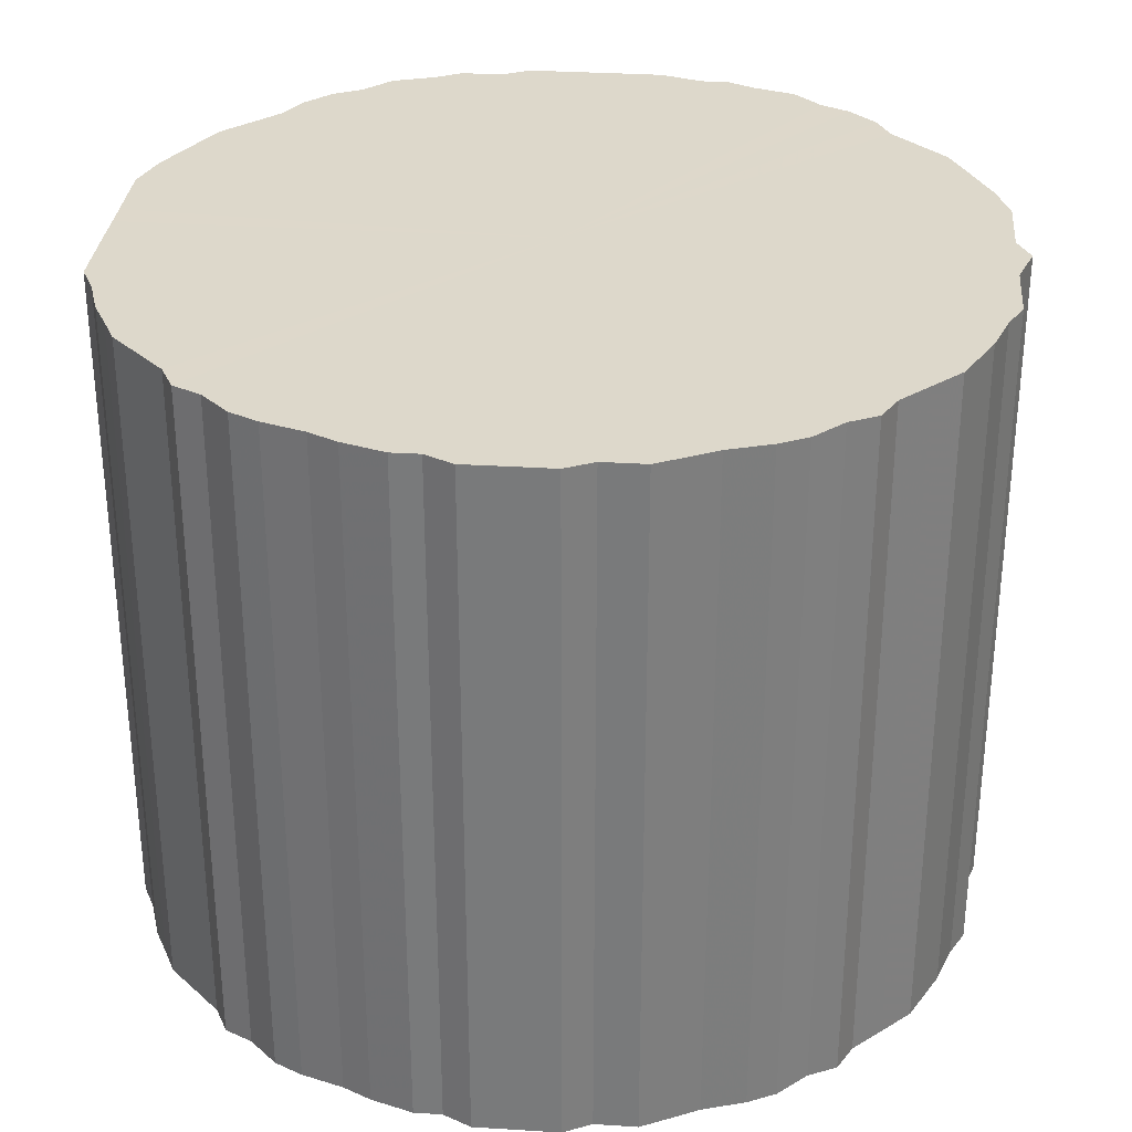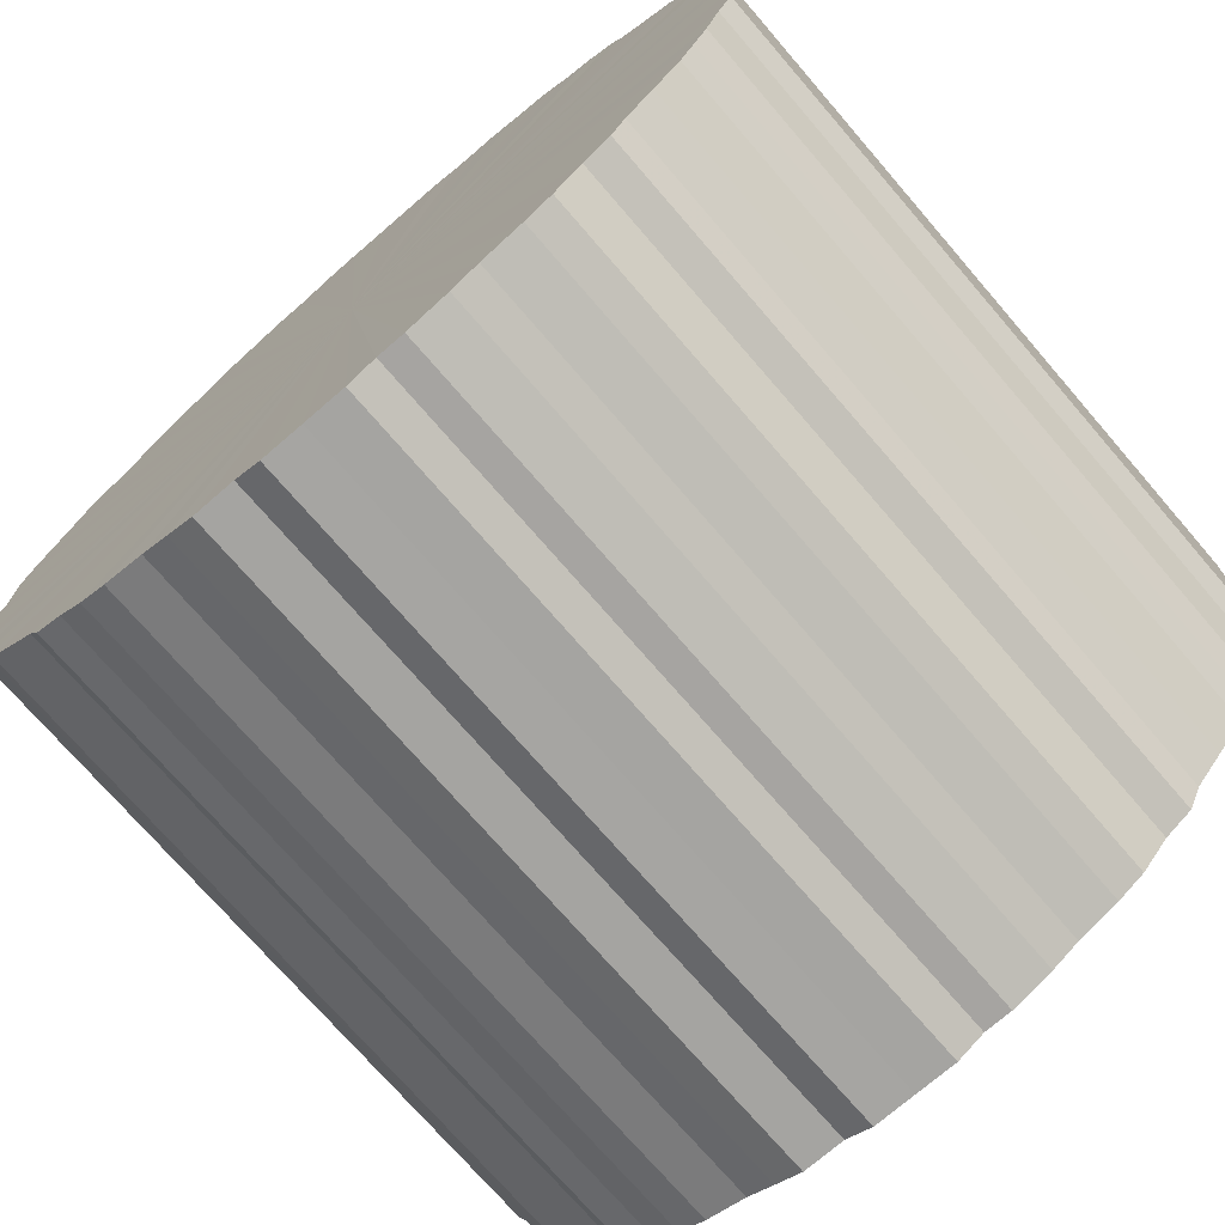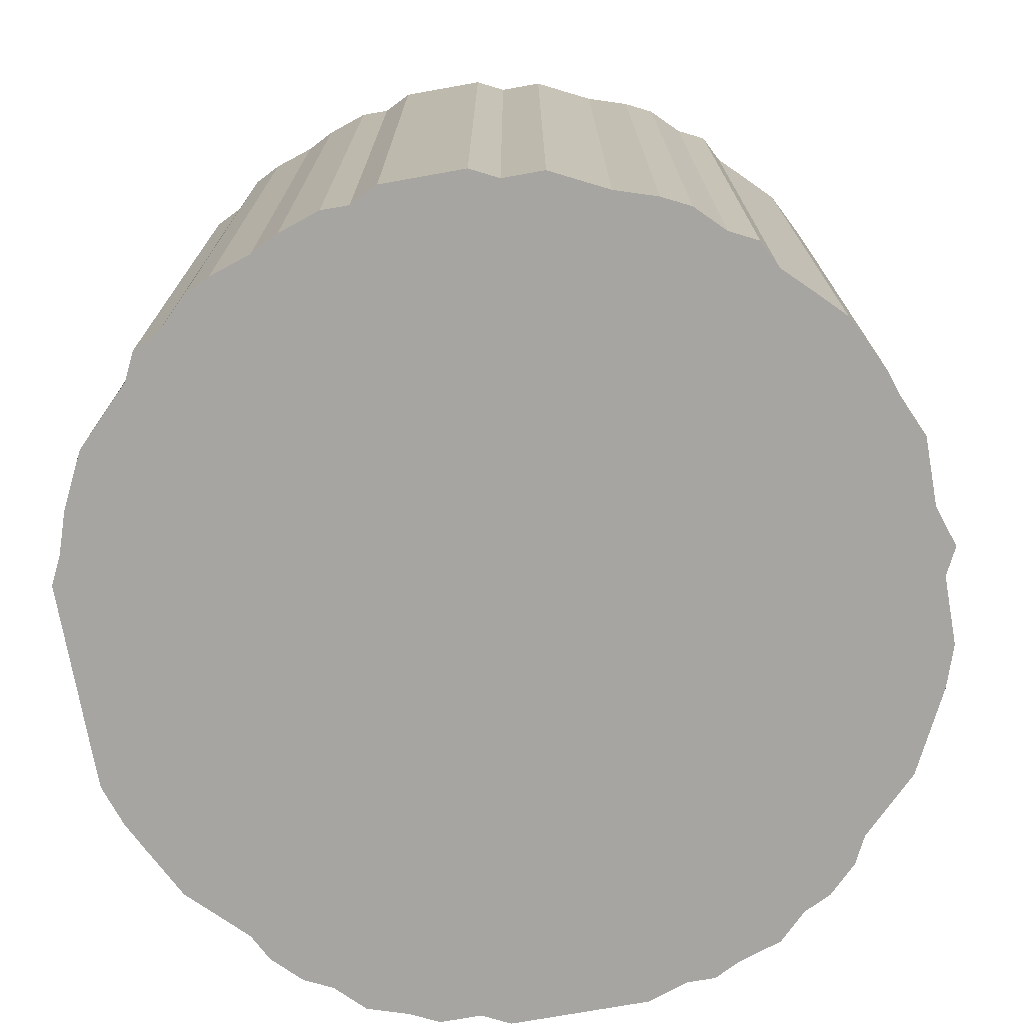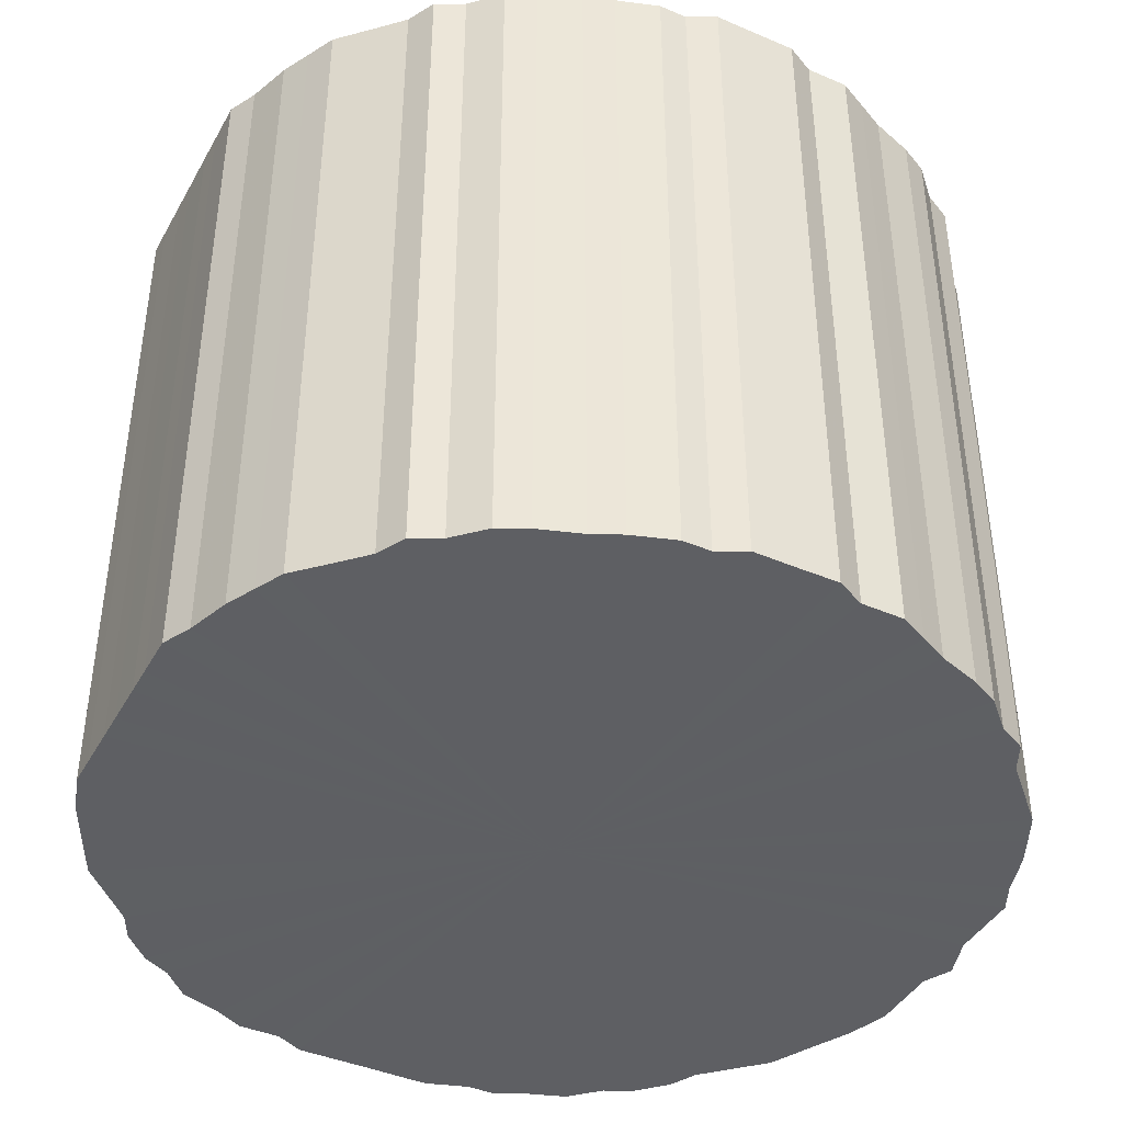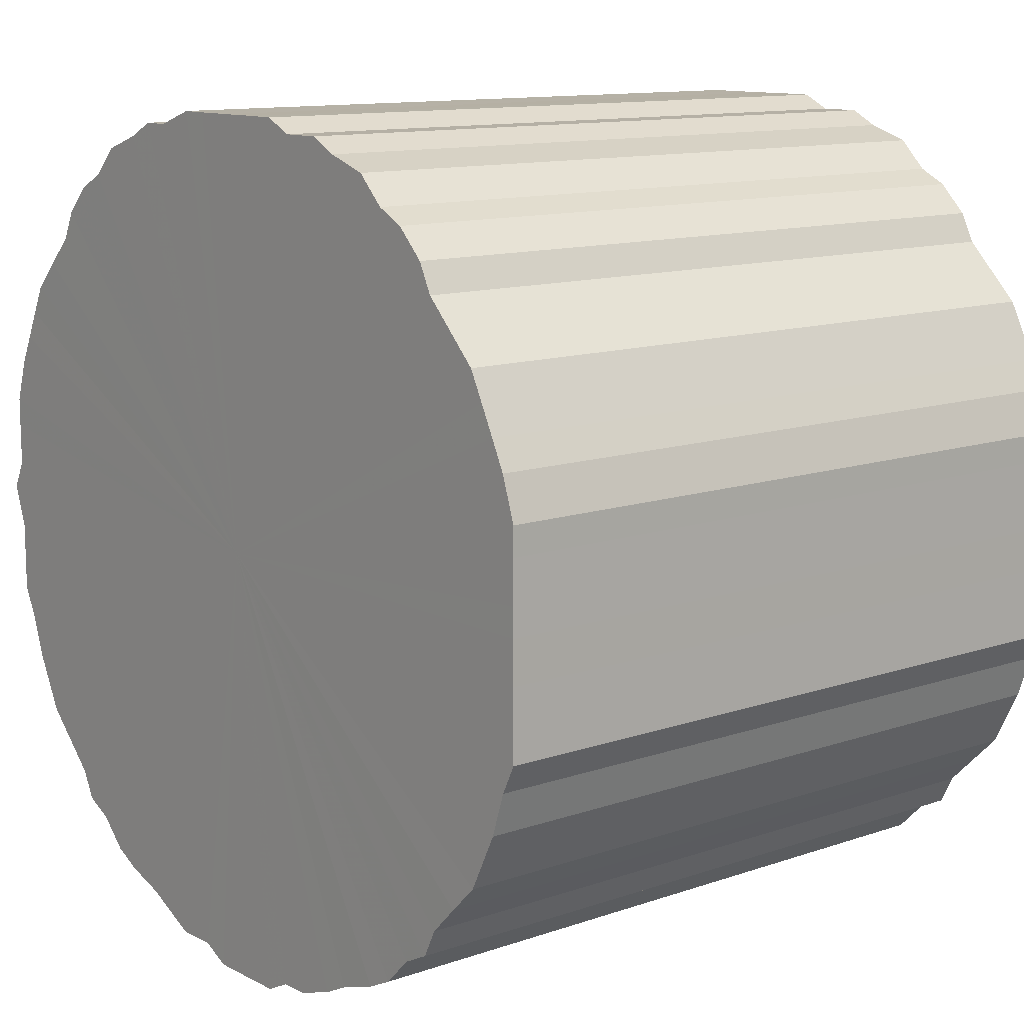
<metadata>
{"format":"obj","ext":"obj","renderer":"f3d","projection":"perspective","resolution":1024,"background":"white","views":[{"elev":31.3,"azim":5.2,"up":"+Z"},{"elev":-73.4,"azim":-139.2,"up":"+Y"},{"elev":-73.8,"azim":10.1,"up":"+Z"},{"elev":-41.9,"azim":-27.2,"up":"+Z"},{"elev":11.9,"azim":-129.5,"up":"+Y"}]}
</metadata>
<code>
o 28224
v 2220 1856 10.89
v 2220 1856 10.89
v 2220 1856 11.39
v 2220 1856 10.89
v 2220 1856 11.39
v 2220 1856 10.89
v 2220 1856 11.39
v 2220 1856 10.89
v 2220 1856 11.39
v 2220 1856 10.89
v 2220 1856 11.39
v 2220 1856 10.89
v 2220 1856 11.39
v 2220 1856 10.89
v 2220 1856 11.39
v 2220 1856 10.89
v 2220 1856 11.39
v 2220 1856 10.89
v 2220 1856 11.39
v 2220 1856 10.89
v 2220 1856 11.39
v 2220 1856 10.89
v 2220 1856 11.39
v 2220 1856 10.89
v 2220 1856 11.39
v 2220 1856 10.89
v 2220 1856 11.39
v 2220 1856 10.89
v 2220 1856 11.39
v 2220 1856 10.89
v 2220 1856 11.39
v 2220 1856 10.89
v 2220 1856 11.39
v 2220 1856 10.89
v 2220 1856 11.39
v 2220 1856 10.89
v 2220 1856 11.39
v 2220 1856 10.89
v 2220 1856 11.39
v 2220 1856 10.89
v 2220 1856 11.39
v 2220 1856 10.89
v 2220 1856 11.39
v 2220 1856 10.89
v 2220 1856 11.39
v 2220 1856 10.89
v 2220 1856 11.39
v 2220 1855 10.89
v 2220 1856 11.39
v 2220 1856 10.89
v 2220 1856 11.39
v 2220 1855 10.89
v 2220 1855 11.39
v 2220 1856 10.89
v 2220 1856 11.39
v 2220 1855 10.89
v 2220 1855 11.39
v 2220 1856 10.89
v 2220 1856 11.39
v 2220 1855 10.89
v 2220 1855 11.39
v 2220 1856 10.89
v 2220 1856 11.39
v 2220 1855 10.89
v 2220 1855 11.39
v 2220 1856 10.89
v 2220 1856 11.39
v 2220 1855 10.89
v 2220 1855 11.39
v 2220 1856 10.89
v 2220 1856 11.39
v 2220 1855 10.89
v 2220 1855 11.39
v 2220 1856 10.89
v 2220 1856 11.39
v 2220 1855 10.89
v 2220 1855 11.39
v 2220 1856 10.89
v 2220 1856 11.39
v 2220 1855 10.89
v 2220 1855 11.39
v 2220 1856 10.89
v 2220 1856 11.39
v 2220 1855 10.89
v 2220 1855 11.39
v 2220 1856 10.89
v 2220 1856 11.39
v 2220 1855 10.89
v 2220 1855 11.39
v 2220 1856 10.89
v 2220 1856 11.39
v 2220 1855 10.89
v 2220 1855 11.39
v 2220 1856 10.89
v 2220 1856 11.39
v 2220 1855 10.89
v 2220 1855 11.39
v 2220 1856 10.89
v 2220 1856 11.39
v 2220 1856 10.89
v 2220 1855 11.39
v 2220 1856 10.89
v 2220 1856 11.39
v 2220 1856 10.89
v 2220 1856 11.39
v 2220 1856 10.89
v 2220 1856 11.39
v 2220 1856 10.89
v 2220 1856 11.39
v 2220 1856 10.89
v 2220 1856 11.39
v 2220 1856 10.89
v 2220 1856 11.39
v 2220 1856 10.89
v 2220 1856 11.39
v 2220 1856 10.89
v 2220 1856 11.39
v 2220 1856 10.89
v 2220 1856 11.39
v 2220 1856 10.89
v 2220 1856 11.39
v 2220 1856 10.89
v 2220 1856 11.39
v 2220 1856 10.89
v 2220 1856 11.39
v 2220 1856 10.89
v 2220 1856 11.39
v 2220 1856 10.89
v 2220 1856 11.39
v 2220 1856 10.89
v 2220 1856 11.39
v 2220 1856 10.89
v 2220 1856 11.39
v 2220 1856 10.89
v 2220 1856 11.39
v 2220 1856 10.89
v 2220 1856 11.39
v 2220 1856 10.89
v 2220 1856 11.39
v 2220 1856 10.89
v 2220 1856 11.39
v 2220 1856 10.89
v 2220 1856 11.39
v 2220 1856 10.89
v 2220 1856 11.39
v 2220 1856 10.89
v 2220 1856 11.39
v 2220 1856 10.89
v 2220 1856 11.39
v 2220 1856 10.89
v 2220 1856 11.39
v 2220 1856 11.39
v 2220 1856 11.39
v 2220 1856 10.89
v 2220 1856 11.39
v 2220 1856 10.89
v 2220 1856 11.39
v 2220 1856 11.39
v 2220 1856 10.89
v 2220 1856 11.39
v 2220 1856 10.89
v 2220 1856 10.89
v 2220 1856 11.39
v 2220 1856 11.39
v 2220 1856 10.89
v 2220 1856 11.39
v 2220 1856 10.89
v 2220 1856 10.89
v 2220 1856 11.39
v 2220 1856 11.39
v 2220 1856 10.89
v 2220 1856 11.39
v 2220 1856 10.89
v 2220 1856 10.89
v 2220 1856 11.39
v 2220 1856 11.39
v 2220 1856 10.89
v 2220 1856 11.39
v 2220 1856 10.89
v 2220 1856 10.89
v 2220 1856 11.39
v 2220 1856 11.39
v 2220 1856 10.89
v 2220 1856 11.39
v 2220 1856 10.89
v 2220 1856 10.89
v 2220 1856 11.39
v 2220 1856 11.39
v 2220 1856 10.89
v 2220 1856 11.39
v 2220 1856 10.89
v 2220 1856 10.89
v 2220 1856 11.39
v 2220 1856 11.39
v 2220 1856 10.89
v 2220 1856 11.39
v 2220 1856 10.89
v 2220 1856 10.89
v 2220 1856 11.39
v 2220 1856 11.39
v 2220 1856 10.89
v 2220 1856 11.39
v 2220 1856 10.89
v 2220 1856 10.89
v 2220 1856 11.39
v 2220 1856 11.39
v 2220 1856 10.89
v 2220 1856 11.39
v 2220 1856 10.89
v 2220 1856 10.89
v 2220 1856 11.39
v 2220 1856 11.39
v 2220 1856 10.89
v 2220 1856 11.39
v 2220 1856 10.89
v 2220 1856 10.89
v 2220 1856 11.39
v 2220 1856 11.39
v 2220 1856 10.89
v 2220 1856 11.39
v 2220 1856 10.89
v 2220 1855 10.89
v 2220 1855 11.39
v 2220 1856 11.39
v 2220 1856 10.89
v 2220 1856 11.39
v 2220 1856 10.89
v 2220 1855 10.89
v 2220 1855 11.39
v 2220 1856 11.39
v 2220 1856 10.89
v 2220 1856 11.39
v 2220 1856 10.89
v 2220 1855 10.89
v 2220 1855 11.39
v 2220 1856 11.39
v 2220 1856 10.89
v 2220 1856 11.39
v 2220 1856 10.89
v 2220 1855 10.89
v 2220 1855 11.39
v 2220 1856 11.39
v 2220 1856 10.89
v 2220 1856 11.39
v 2220 1856 10.89
v 2220 1855 10.89
v 2220 1855 11.39
v 2220 1856 11.39
v 2220 1856 10.89
v 2220 1856 11.39
v 2220 1856 10.89
v 2220 1855 10.89
v 2220 1855 11.39
v 2220 1856 11.39
v 2220 1856 10.89
v 2220 1856 11.39
v 2220 1856 10.89
v 2220 1855 10.89
v 2220 1855 11.39
v 2220 1856 11.39
v 2220 1856 10.89
v 2220 1856 11.39
v 2220 1856 10.89
v 2220 1855 10.89
v 2220 1855 11.39
v 2220 1856 11.39
v 2220 1856 10.89
v 2220 1856 11.39
v 2220 1856 10.89
v 2220 1855 10.89
v 2220 1855 11.39
v 2220 1856 11.39
v 2220 1856 10.89
v 2220 1856 11.39
v 2220 1856 10.89
v 2220 1855 10.89
v 2220 1855 11.39
v 2220 1856 11.39
v 2220 1856 10.89
v 2220 1856 11.39
v 2220 1856 10.89
v 2220 1855 10.89
v 2220 1855 11.39
v 2220 1856 11.39
v 2220 1856 10.89
v 2220 1856 11.39
v 2220 1856 10.89
v 2220 1855 10.89
v 2220 1855 11.39
v 2220 1856 11.39
v 2220 1856 10.89
v 2220 1856 11.39
v 2220 1856 10.89
v 2220 1855 10.89
v 2220 1855 11.39
v 2220 1856 11.39
v 2220 1856 10.89
v 2220 1856 11.39
v 2220 1856 10.89
v 2220 1856 10.89
v 2220 1856 11.39
v 2220 1856 11.39
v 2220 1856 10.89
v 2220 1856 10.89
v 2220 1856 10.89
v 2220 1856 10.89
v 2220 1856 10.89
v 2220 1856 10.89
v 2220 1856 10.89
v 2220 1856 10.89
v 2220 1856 10.89
v 2220 1856 10.89
v 2220 1856 10.89
v 2220 1856 10.89
v 2220 1856 10.89
v 2220 1856 10.89
v 2220 1856 10.89
v 2220 1856 10.89
v 2220 1856 10.89
v 2220 1856 10.89
v 2220 1856 10.89
v 2220 1856 10.89
v 2220 1856 10.89
v 2220 1856 10.89
v 2220 1856 10.89
v 2220 1856 10.89
v 2220 1856 10.89
v 2220 1856 10.89
v 2220 1856 10.89
v 2220 1855 10.89
v 2220 1856 10.89
v 2220 1855 10.89
v 2220 1856 10.89
v 2220 1855 10.89
v 2220 1856 10.89
v 2220 1855 10.89
v 2220 1856 10.89
v 2220 1855 10.89
v 2220 1856 10.89
v 2220 1855 10.89
v 2220 1856 10.89
v 2220 1855 10.89
v 2220 1856 10.89
v 2220 1855 10.89
v 2220 1856 10.89
v 2220 1855 10.89
v 2220 1856 10.89
v 2220 1855 10.89
v 2220 1856 10.89
v 2220 1855 10.89
v 2220 1856 10.89
v 2220 1855 10.89
v 2220 1856 10.89
v 2220 1855 10.89
v 2220 1856 10.89
v 2220 1856 10.89
v 2220 1856 10.89
v 2220 1856 10.89
v 2220 1856 10.89
v 2220 1856 10.89
v 2220 1856 10.89
v 2220 1856 10.89
v 2220 1856 10.89
v 2220 1856 10.89
v 2220 1856 10.89
v 2220 1856 10.89
v 2220 1856 10.89
v 2220 1856 10.89
v 2220 1856 10.89
v 2220 1856 10.89
v 2220 1856 10.89
v 2220 1856 10.89
v 2220 1856 10.89
v 2220 1856 10.89
v 2220 1856 10.89
v 2220 1856 10.89
v 2220 1856 10.89
v 2220 1856 10.89
v 2220 1856 10.89
v 2220 1856 10.89
v 2220 1856 10.89
v 2220 1856 11.39
v 2220 1856 11.39
v 2220 1856 11.39
v 2220 1856 11.39
v 2220 1856 11.39
v 2220 1856 11.39
v 2220 1856 11.39
v 2220 1856 11.39
v 2220 1856 11.39
v 2220 1856 11.39
v 2220 1856 11.39
v 2220 1856 11.39
v 2220 1856 11.39
v 2220 1856 11.39
v 2220 1856 11.39
v 2220 1856 11.39
v 2220 1856 11.39
v 2220 1856 11.39
v 2220 1856 11.39
v 2220 1856 11.39
v 2220 1856 11.39
v 2220 1856 11.39
v 2220 1856 11.39
v 2220 1856 11.39
v 2220 1856 11.39
v 2220 1856 11.39
v 2220 1855 11.39
v 2220 1856 11.39
v 2220 1855 11.39
v 2220 1856 11.39
v 2220 1855 11.39
v 2220 1856 11.39
v 2220 1855 11.39
v 2220 1856 11.39
v 2220 1855 11.39
v 2220 1856 11.39
v 2220 1855 11.39
v 2220 1856 11.39
v 2220 1855 11.39
v 2220 1856 11.39
v 2220 1855 11.39
v 2220 1856 11.39
v 2220 1855 11.39
v 2220 1856 11.39
v 2220 1855 11.39
v 2220 1856 11.39
v 2220 1855 11.39
v 2220 1856 11.39
v 2220 1855 11.39
v 2220 1856 11.39
v 2220 1855 11.39
v 2220 1856 11.39
v 2220 1856 11.39
v 2220 1856 11.39
v 2220 1856 11.39
v 2220 1856 11.39
v 2220 1856 11.39
v 2220 1856 11.39
v 2220 1856 11.39
v 2220 1856 11.39
v 2220 1856 11.39
v 2220 1856 11.39
v 2220 1856 11.39
v 2220 1856 11.39
v 2220 1856 11.39
v 2220 1856 11.39
v 2220 1856 11.39
v 2220 1856 11.39
v 2220 1856 11.39
v 2220 1856 11.39
v 2220 1856 11.39
v 2220 1856 11.39
v 2220 1856 11.39
v 2220 1856 11.39
v 2220 1856 11.39
v 2220 1856 11.39
v 2220 1856 11.39
f 1 2 3
f 2 4 5
f 6 1 7
f 4 8 9
f 10 6 11
f 8 12 13
f 14 10 15
f 12 16 17
f 18 14 19
f 16 20 21
f 22 18 23
f 20 24 25
f 26 22 27
f 24 28 29
f 30 26 31
f 28 32 33
f 34 30 35
f 32 36 37
f 38 34 39
f 36 40 41
f 42 38 43
f 40 44 45
f 46 42 47
f 44 48 49
f 50 46 51
f 48 52 53
f 54 50 55
f 52 56 57
f 58 54 59
f 56 60 61
f 62 58 63
f 60 64 65
f 66 62 67
f 64 68 69
f 70 66 71
f 68 72 73
f 74 70 75
f 72 76 77
f 78 74 79
f 76 80 81
f 82 78 83
f 80 84 85
f 86 82 87
f 84 88 89
f 90 86 91
f 88 92 93
f 94 90 95
f 92 96 97
f 98 94 99
f 96 100 101
f 102 98 103
f 100 104 105
f 106 102 107
f 104 108 109
f 110 106 111
f 108 112 113
f 114 110 115
f 112 116 117
f 118 114 119
f 116 120 121
f 122 118 123
f 120 124 125
f 126 122 127
f 124 128 129
f 130 126 131
f 128 132 133
f 134 130 135
f 132 136 137
f 138 134 139
f 136 140 141
f 142 138 143
f 140 144 145
f 146 142 147
f 144 148 149
f 150 146 151
f 148 150 152
f 153 154 155
f 155 156 157
f 158 159 153
f 160 161 158
f 157 162 163
f 164 165 160
f 166 167 164
f 163 168 169
f 170 171 166
f 172 173 170
f 169 174 175
f 176 177 172
f 178 179 176
f 175 180 181
f 182 183 178
f 184 185 182
f 181 186 187
f 188 189 184
f 190 191 188
f 187 192 193
f 194 195 190
f 196 197 194
f 193 198 199
f 200 201 196
f 202 203 200
f 199 204 205
f 206 207 202
f 208 209 206
f 205 210 211
f 212 213 208
f 214 215 212
f 211 216 217
f 218 219 214
f 220 221 218
f 217 222 223
f 224 225 220
f 226 227 224
f 223 228 229
f 230 231 226
f 232 233 230
f 229 234 235
f 236 237 232
f 238 239 236
f 235 240 241
f 242 243 238
f 244 245 242
f 241 246 247
f 248 249 244
f 250 251 248
f 247 252 253
f 254 255 250
f 256 257 254
f 253 258 259
f 260 261 256
f 262 263 260
f 259 264 265
f 266 267 262
f 268 269 266
f 265 270 271
f 272 273 268
f 274 275 272
f 271 276 277
f 278 279 274
f 280 281 278
f 277 282 283
f 284 285 280
f 286 287 284
f 283 288 289
f 290 291 286
f 292 293 290
f 289 294 295
f 296 297 292
f 298 299 296
f 295 300 301
f 302 303 298
f 301 304 302
f 305 306 307
f 305 308 306
f 305 307 309
f 305 310 308
f 305 309 311
f 305 312 310
f 305 311 313
f 305 314 312
f 305 313 315
f 305 316 314
f 305 315 317
f 305 318 316
f 305 317 319
f 305 320 318
f 305 319 321
f 305 322 320
f 305 321 323
f 305 324 322
f 305 323 325
f 305 326 324
f 305 325 327
f 305 328 326
f 305 327 329
f 305 330 328
f 305 329 331
f 305 332 330
f 305 331 333
f 305 334 332
f 305 333 335
f 305 336 334
f 305 335 337
f 305 338 336
f 305 337 339
f 305 340 338
f 305 339 341
f 305 342 340
f 305 341 343
f 305 344 342
f 305 343 345
f 305 346 344
f 305 345 347
f 305 348 346
f 305 347 349
f 305 350 348
f 305 349 351
f 305 352 350
f 305 351 353
f 305 354 352
f 305 353 355
f 305 356 354
f 305 355 357
f 305 358 356
f 305 357 359
f 305 360 358
f 305 359 361
f 305 362 360
f 305 361 363
f 305 364 362
f 305 363 365
f 305 366 364
f 305 365 367
f 305 368 366
f 305 367 369
f 305 370 368
f 305 369 371
f 305 372 370
f 305 371 373
f 305 374 372
f 305 373 375
f 305 376 374
f 305 375 377
f 305 378 376
f 305 377 379
f 305 380 378
f 305 379 381
f 305 381 380
f 382 383 384
f 382 385 383
f 382 384 386
f 382 387 385
f 382 386 388
f 382 389 387
f 382 388 390
f 382 391 389
f 382 390 392
f 382 393 391
f 382 392 394
f 382 395 393
f 382 394 396
f 382 397 395
f 382 396 398
f 382 399 397
f 382 398 400
f 382 401 399
f 382 400 402
f 382 403 401
f 382 402 404
f 382 405 403
f 382 404 406
f 382 407 405
f 382 406 408
f 382 409 407
f 382 408 410
f 382 411 409
f 382 410 412
f 382 413 411
f 382 412 414
f 382 415 413
f 382 414 416
f 382 417 415
f 382 416 418
f 382 419 417
f 382 418 420
f 382 421 419
f 382 420 422
f 382 423 421
f 382 422 424
f 382 425 423
f 382 424 426
f 382 427 425
f 382 426 428
f 382 429 427
f 382 428 430
f 382 431 429
f 382 430 432
f 382 433 431
f 382 432 434
f 382 435 433
f 382 434 436
f 382 437 435
f 382 436 438
f 382 439 437
f 382 438 440
f 382 441 439
f 382 440 442
f 382 443 441
f 382 442 444
f 382 445 443
f 382 444 446
f 382 447 445
f 382 446 448
f 382 449 447
f 382 448 450
f 382 451 449
f 382 450 452
f 382 453 451
f 382 452 454
f 382 455 453
f 382 454 456
f 382 457 455
f 382 456 458
f 382 458 457

</code>
